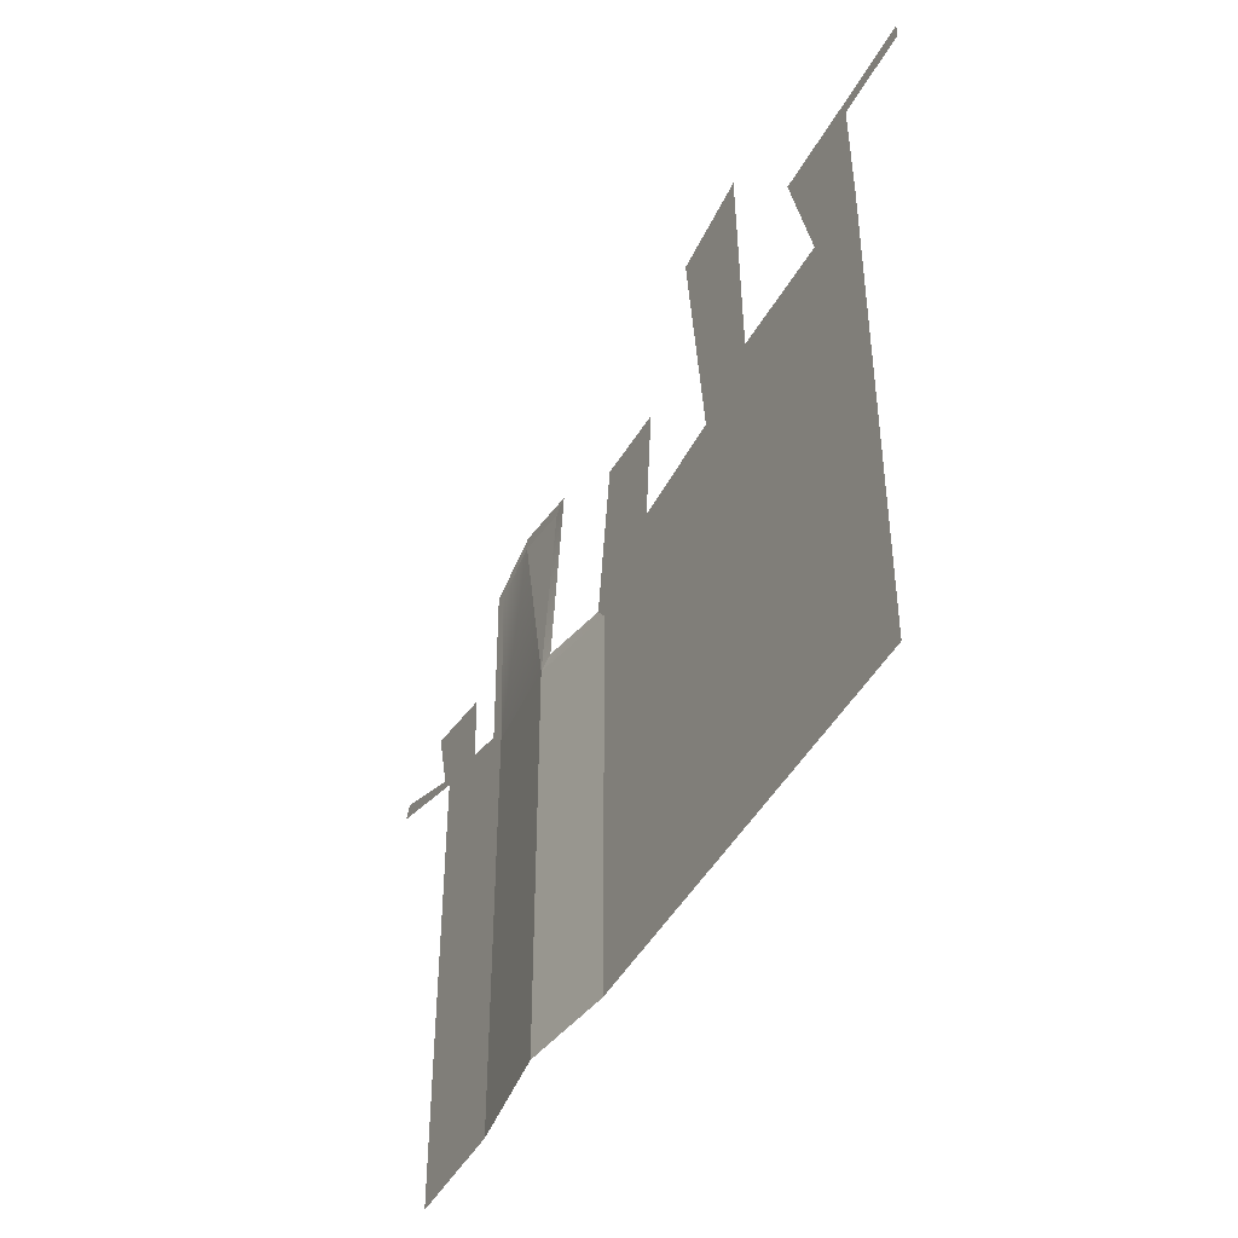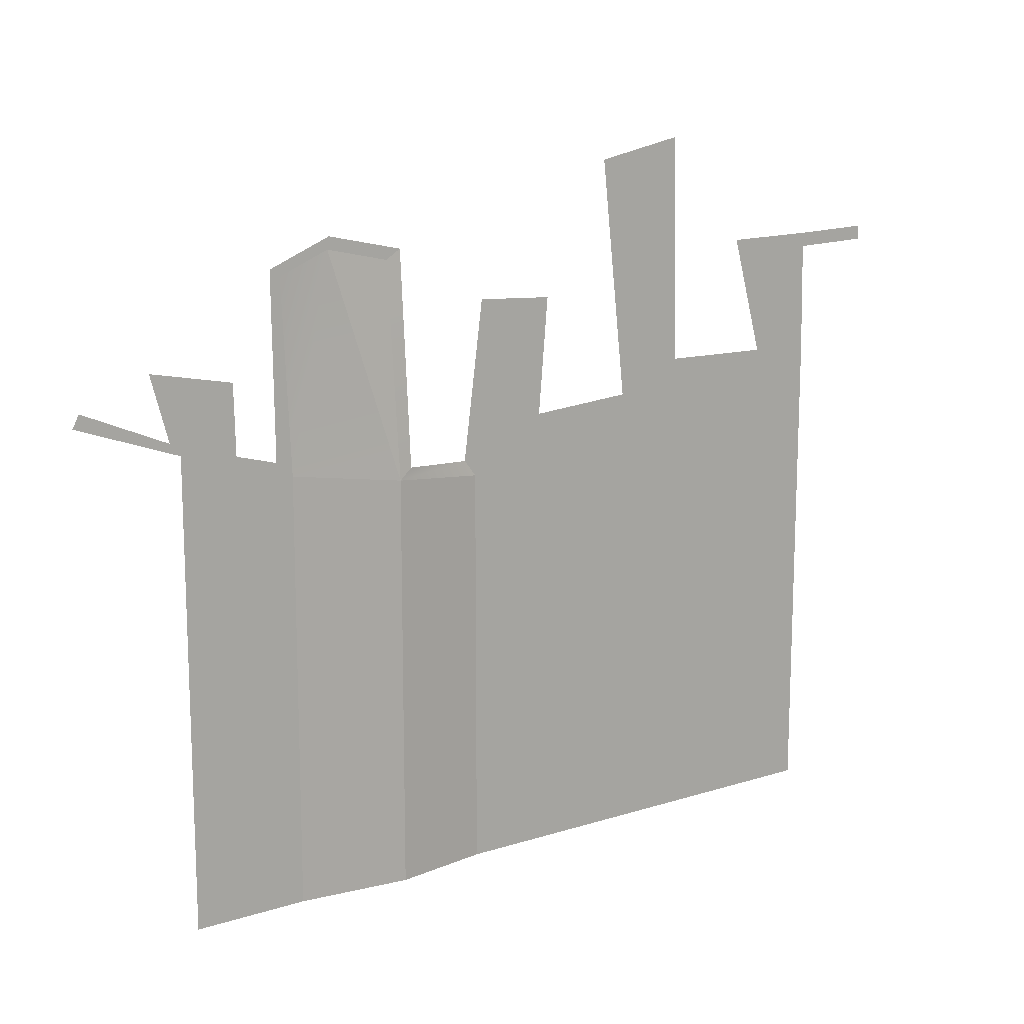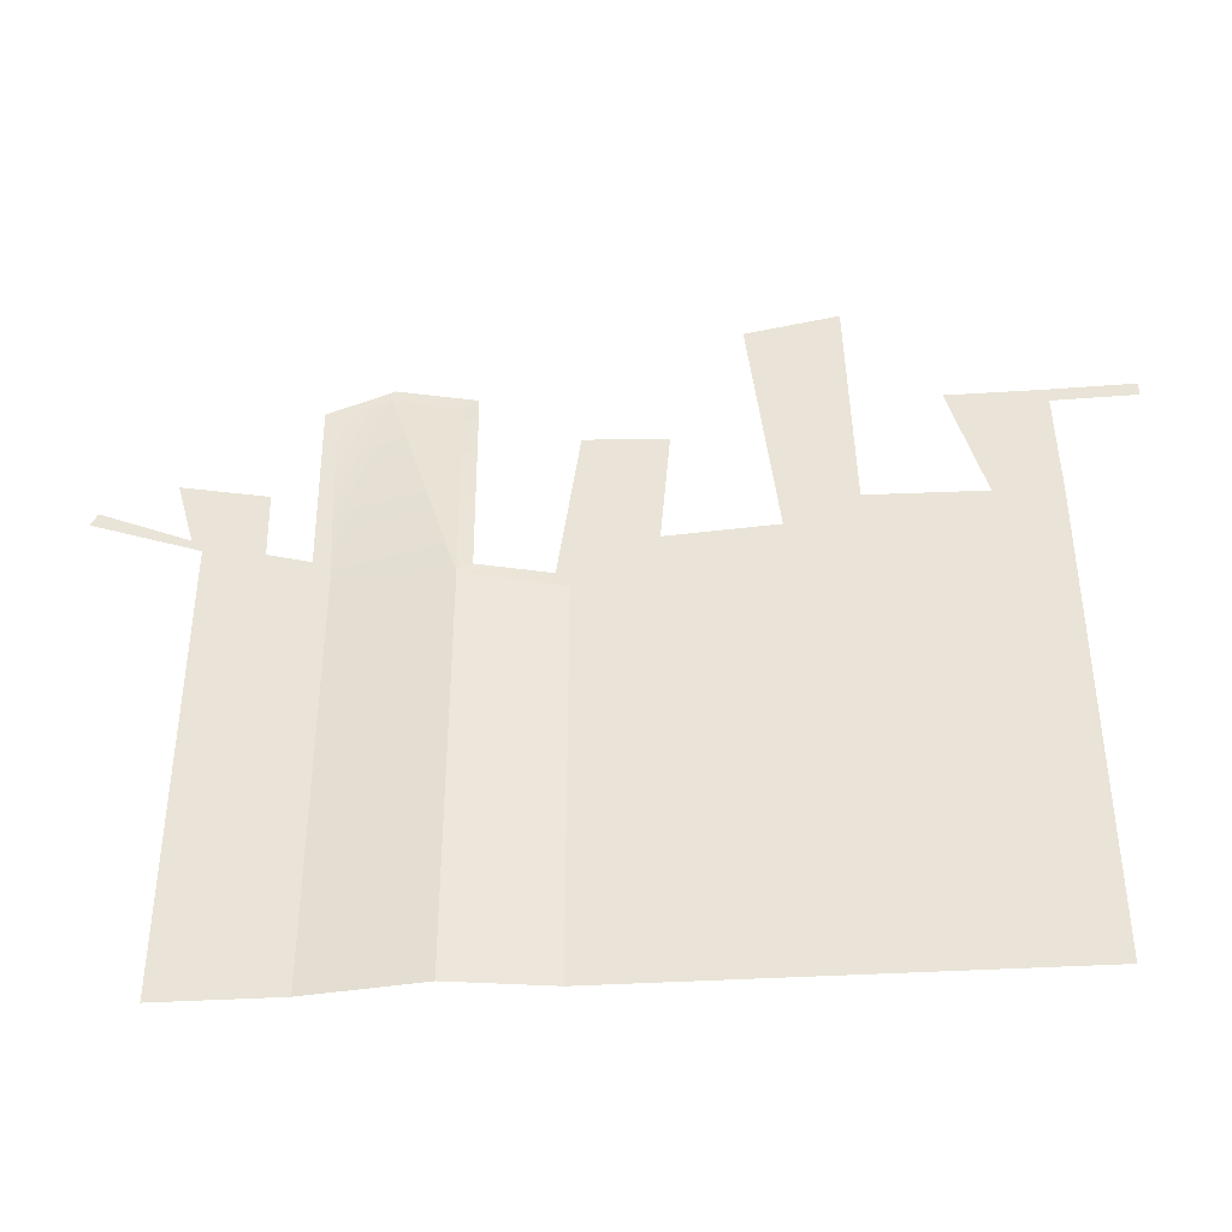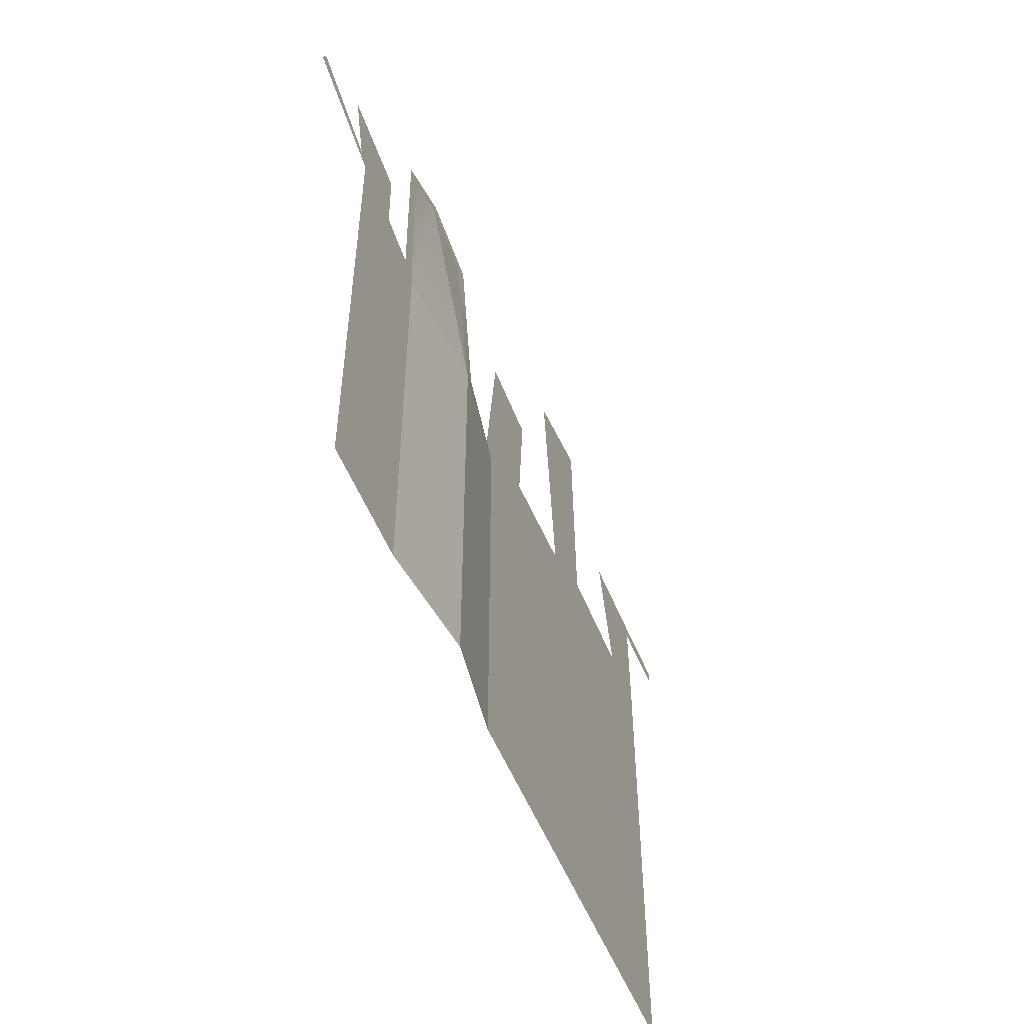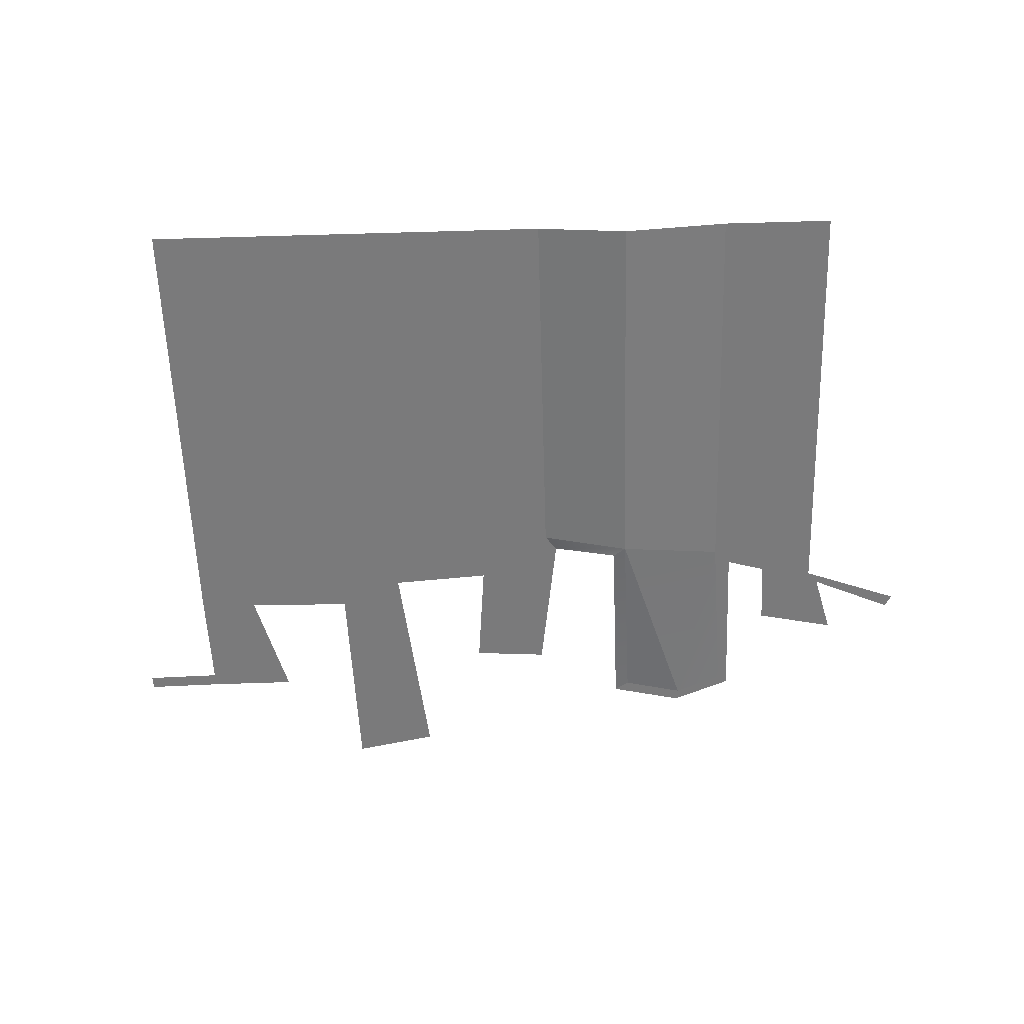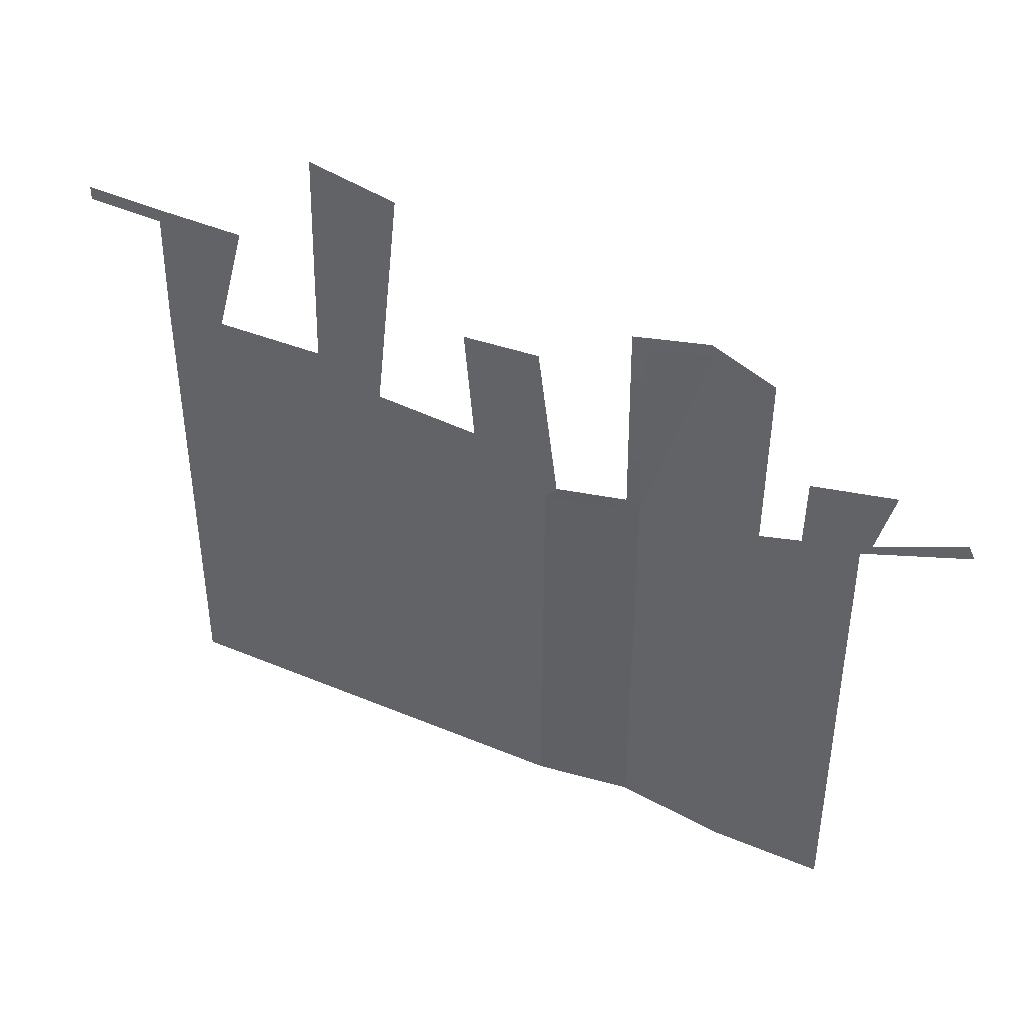
<metadata>
{"format":"obj","ext":"obj","renderer":"f3d","projection":"perspective","resolution":1024,"background":"white","views":[{"elev":-45.1,"azim":-117.3,"up":"+Y"},{"elev":14.4,"azim":145.3,"up":"+Y"},{"elev":-41.5,"azim":-176.0,"up":"+Y"},{"elev":-53.3,"azim":111.7,"up":"+Y"},{"elev":-58.1,"azim":1.7,"up":"+Z"},{"elev":43.0,"azim":26.5,"up":"+Y"}]}
</metadata>
<code>
v -5.613 4.828 0.1305
v -7.399 4.842 0.1305
v -7.406 4.567 0.1305
v -5.918 4.538 0.1305
v -6.24 2.514 0.1305
v -6.581 2.282 0.1305
v -3.842 2.241 0.1305
v -4.073 2.556 0.1305
v -3.752 6.72 0.1305
v -3.963 6.968 0.1305
v -2.244 6.628 0.1305
v -2.554 6.441 0.1305
v -2.759 1.978 0.1305
v -2.968 1.692 0.1305
v -0.7262 1.828 0.1305
v -0.5585 1.505 0.1305
v -0.6319 3.805 0.1305
v -0.918 4.087 0.1305
v 0.5993 4.182 0.1305
v 0.4364 3.71 0.1305
v 1.001 1.118 0.1305
v 0.7636 0.8076 0.1305
v 2.341 1.213 -0.08859
v 2.602 1.008 -0.1305
v 2.684 5.093 0.1305
v 2.396 5.275 0.1305
v 3.881 5.611 0.1305
v 3.917 5.376 0.1305
v 5.093 5.114 0.1305
v 4.893 4.973 0.1305
v 4.731 1.324 0.1305
v 5.056 1.621 0.1305
v 6.119 1.661 0.1305
v 5.856 1.841 0.1305
v 6.223 3.079 0.1305
v 5.885 3.181 0.1305
v 7.201 3.255 0.1305
v 7.492 3.511 0.1305
v 7.15 2.241 0.1305
v 6.946 1.992 0.1305
v 8.947 2.717 0.1305
v 8.821 2.966 0.1305
v -7.446 2.431 0.1305
v -8.94 4.88 0.1305
v -8.947 4.605 0.1305
v -6.581 -6.968 0.1305
v -3.842 -6.968 0.1305
v 0.7636 -6.968 0.1305
v 2.602 -6.968 -0.1305
v 4.731 -6.968 0.1305
v 6.119 -6.968 0.1305
v -2.968 -6.968 0.1305
v -0.5585 -6.968 0.1305
v -7.446 -6.968 0.1305
v 6.946 -6.968 0.1305
g silhouete1
f 1 4 2
f 4 3 2
f 1 5 4
f 5 6 4
f 6 5 7
f 5 8 7
f 7 8 9
f 8 10 9
f 10 11 9
f 11 12 9
f 11 13 12
f 13 14 12
f 13 15 14
f 15 16 14
f 16 15 17
f 15 18 17
f 18 19 17
f 19 20 17
f 19 21 20
f 21 22 20
f 23 24 21
f 24 22 21
f 24 23 25
f 23 26 25
f 26 27 25
f 27 28 25
f 27 29 28
f 29 30 28
f 31 30 32
f 30 29 32
f 31 32 33
f 32 34 33
f 33 34 35
f 34 36 35
f 35 36 37
f 36 38 37
f 38 39 37
f 39 40 37
f 40 39 41
f 39 42 41
f 4 6 3
f 6 43 3
f 9 12 7
f 12 14 7
f 17 20 16
f 20 22 16
f 28 24 25
f 30 31 28
f 31 24 28
f 37 40 35
f 40 33 35
f 3 45 2
f 45 44 2
f 6 7 46
f 7 47 46
f 24 49 22
f 49 48 22
f 33 51 31
f 51 50 31
f 14 16 52
f 16 53 52
f 43 6 54
f 6 46 54
f 7 14 47
f 14 52 47
f 16 22 53
f 22 48 53
f 31 50 24
f 50 49 24
f 40 55 33
f 55 51 33

</code>
